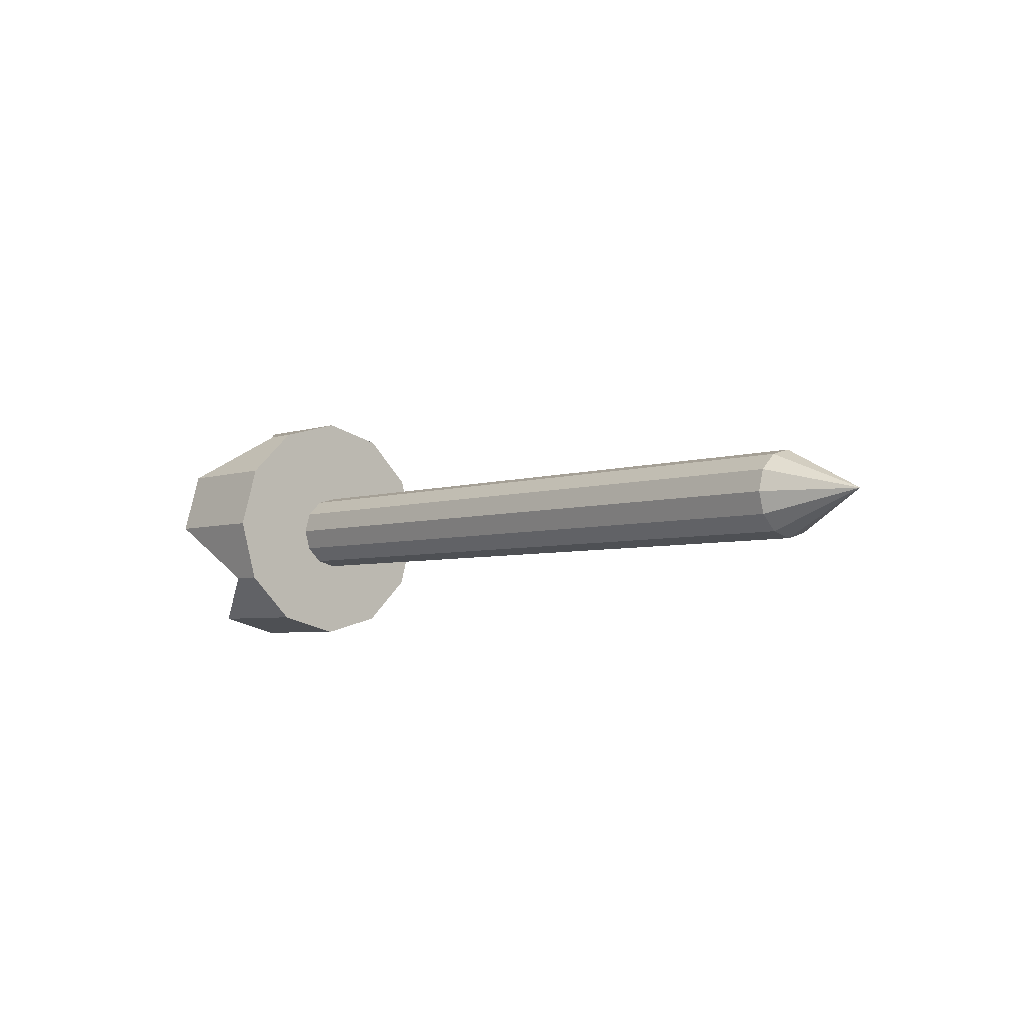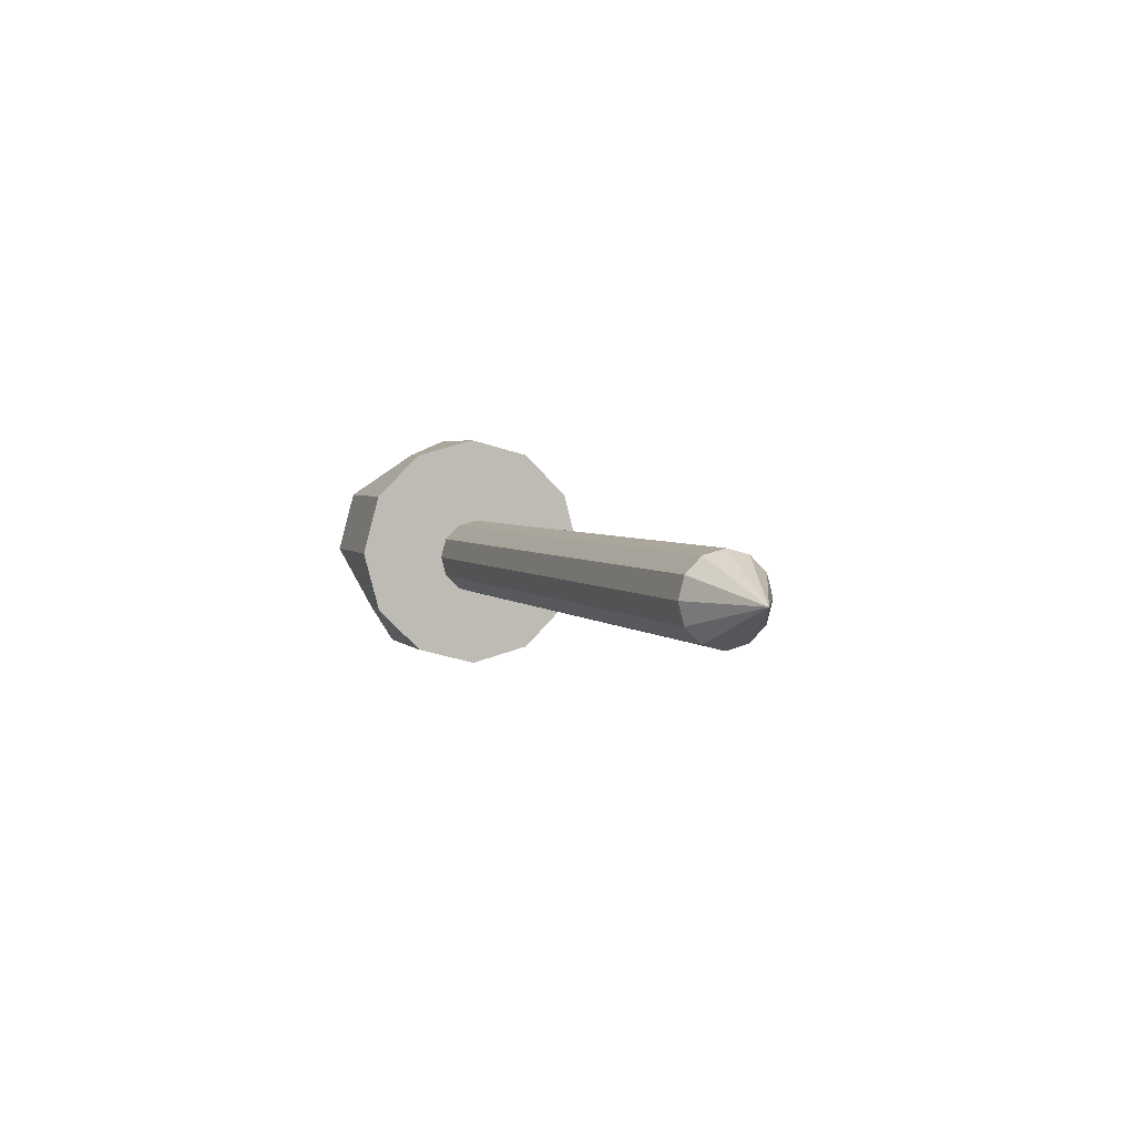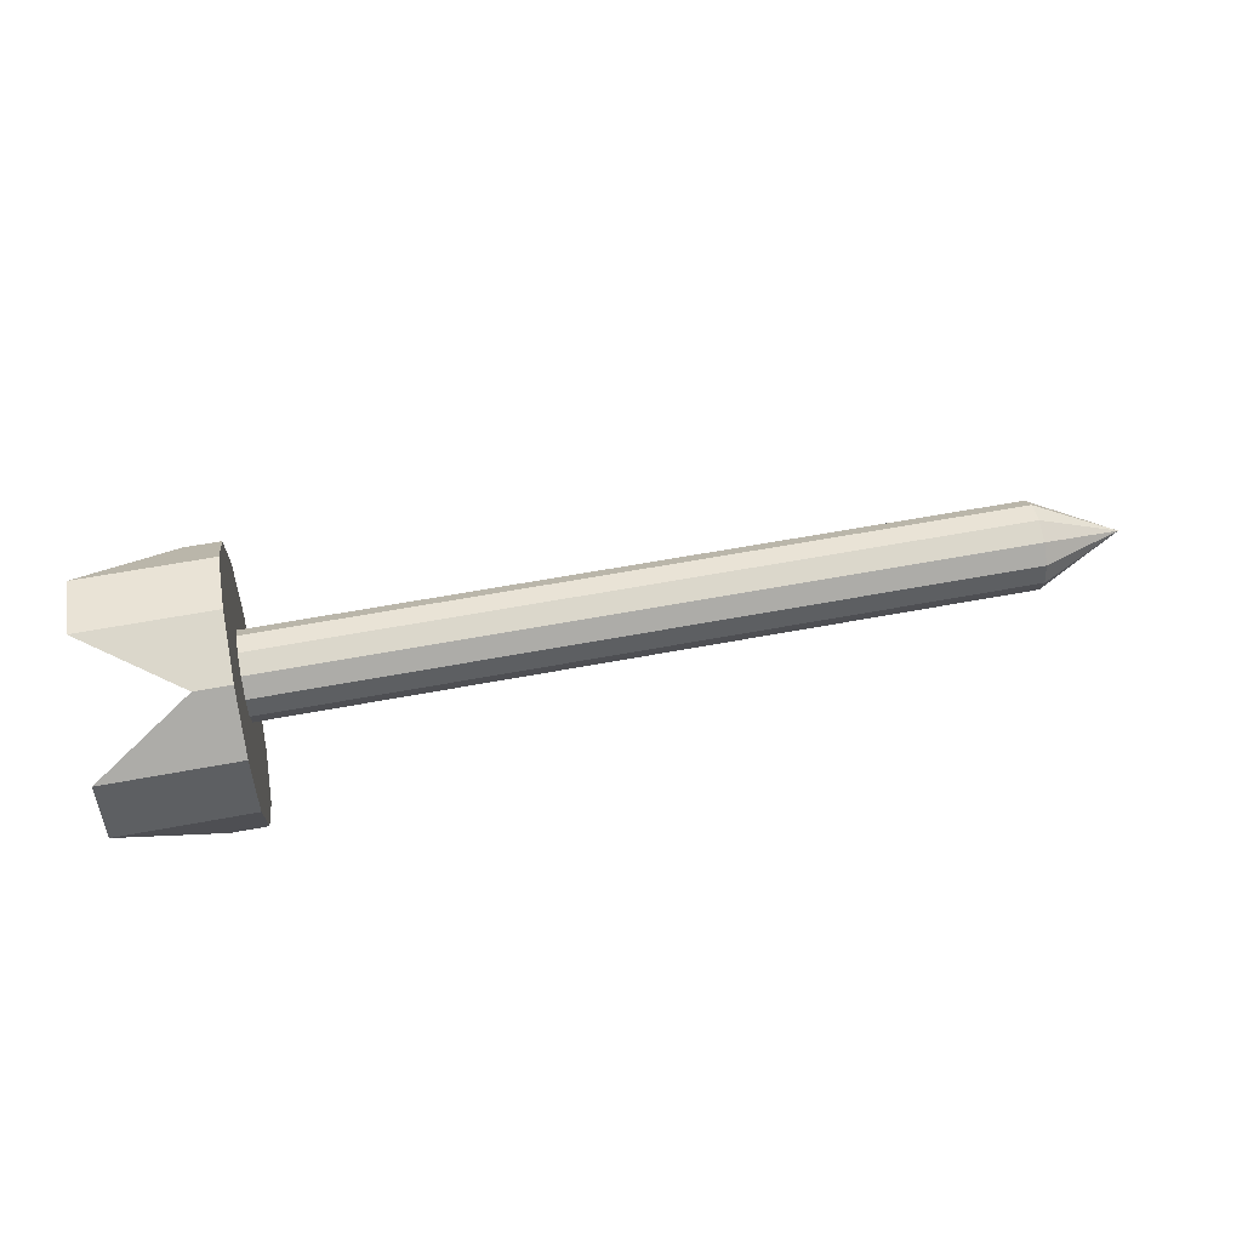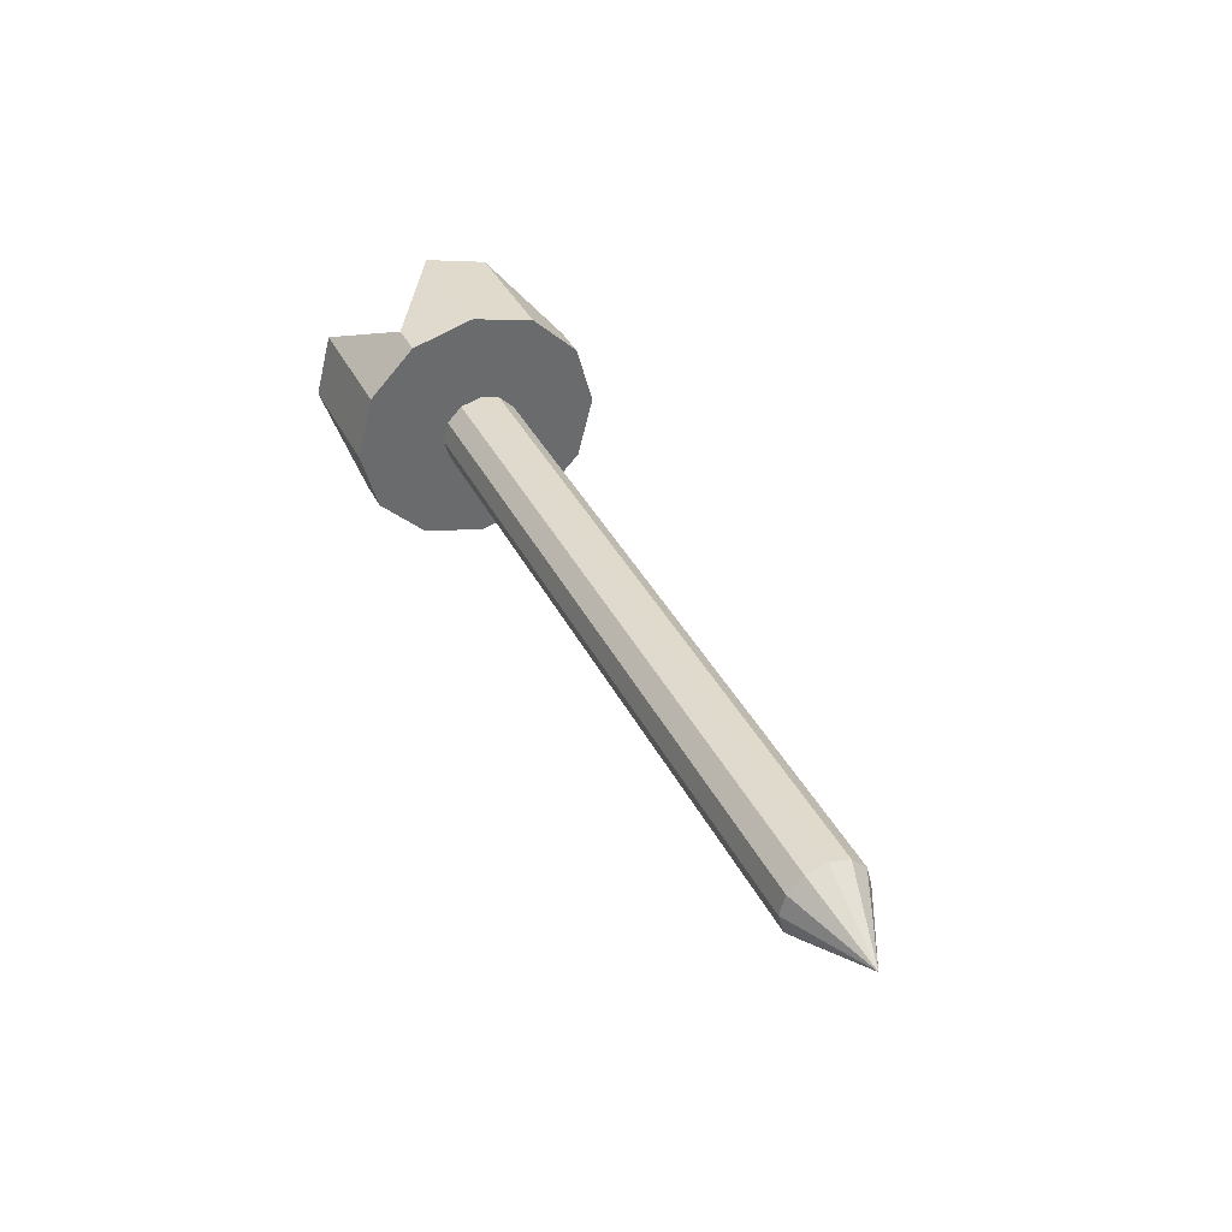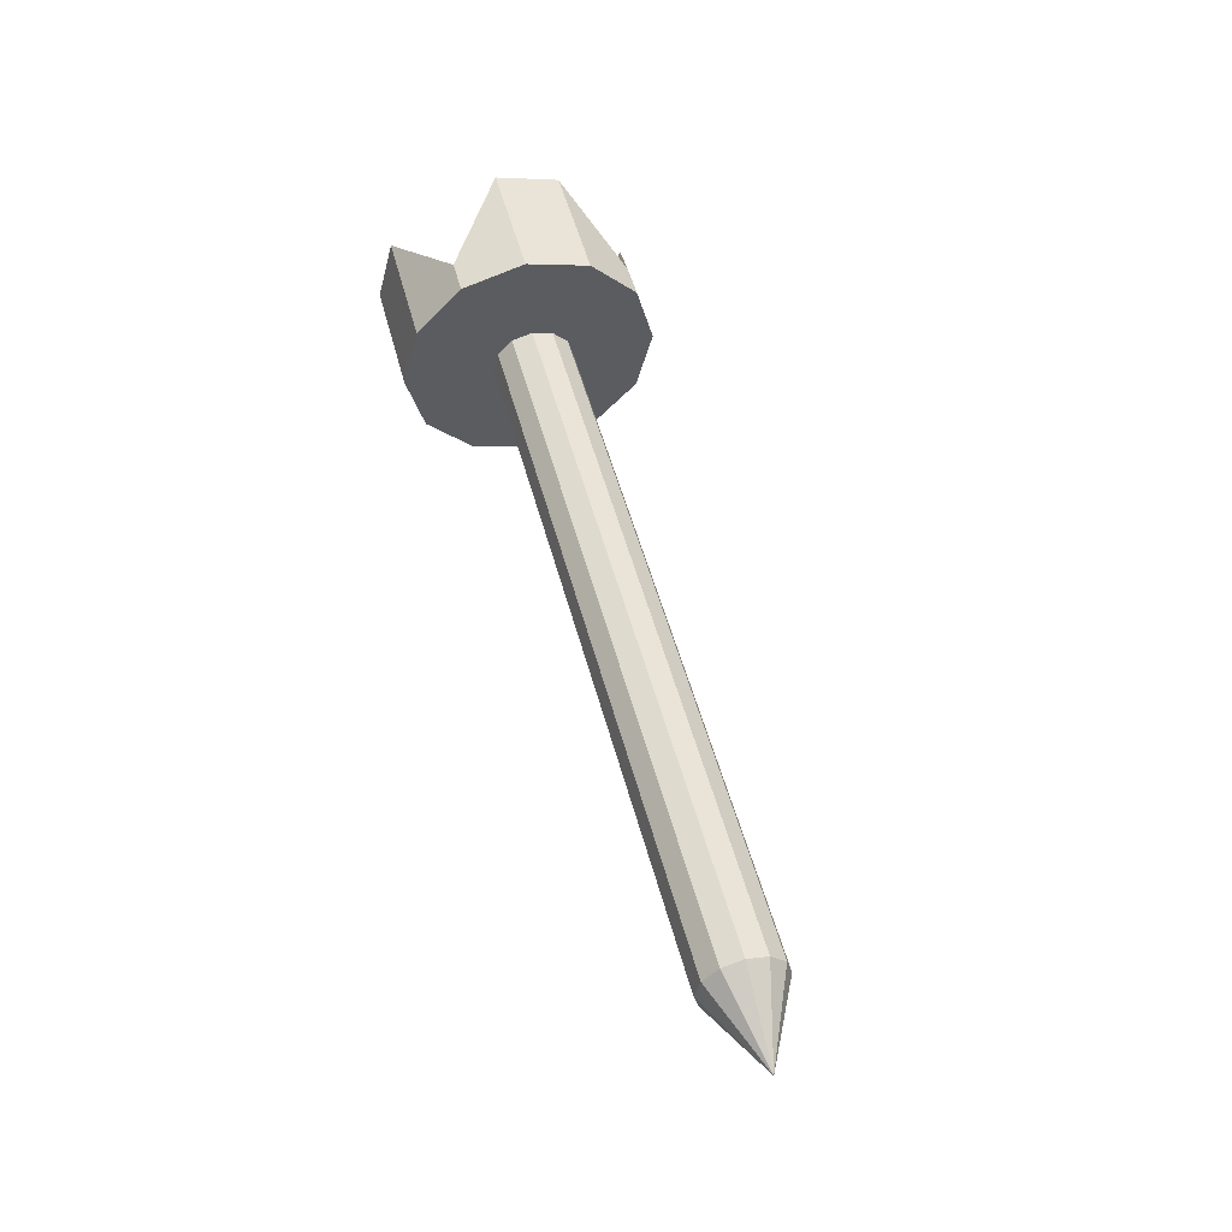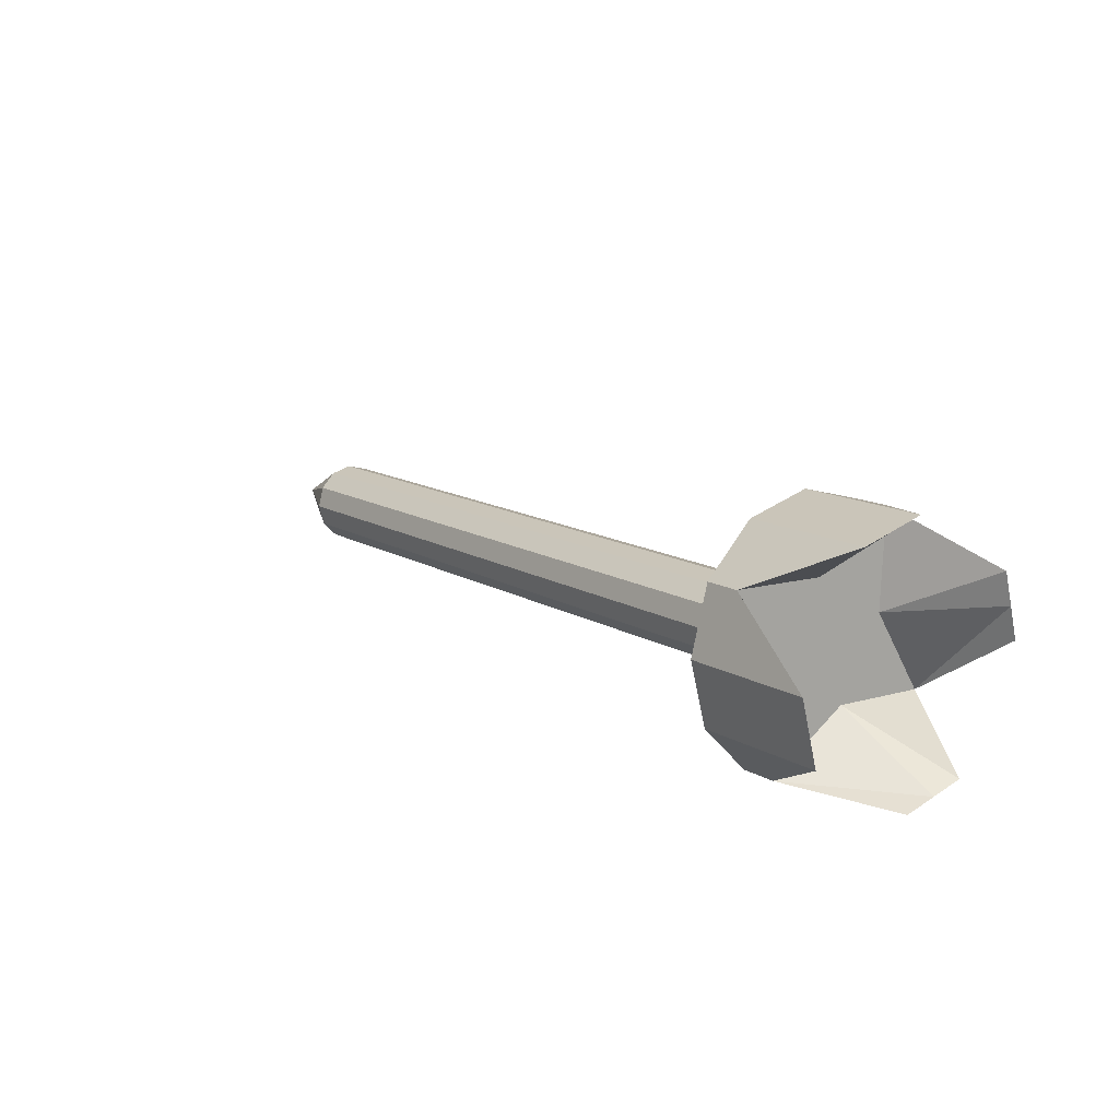
<metadata>
{"format":"obj","ext":"obj","renderer":"f3d","projection":"perspective","resolution":1024,"background":"white","views":[{"elev":-4.5,"azim":-131.4,"up":"+Y"},{"elev":3.2,"azim":-108.7,"up":"+Y"},{"elev":59.2,"azim":169.0,"up":"+Z"},{"elev":38.6,"azim":-114.6,"up":"+Y"},{"elev":51.9,"azim":-104.8,"up":"+Y"},{"elev":13.9,"azim":51.8,"up":"+Y"}]}
</metadata>
<code>
v 2.097 -0.01 0.2317
v 2.097 -0.1225 0.2015
v -1.993 -0.1225 0.2015
v -1.993 -0.01 0.2317
v 2.097 -0.2049 0.1192
v -1.993 -0.2049 0.1192
v 2.097 -0.235 0.006667
v -1.993 -0.235 0.006666
v 2.097 -0.2049 -0.1058
v -1.993 -0.2049 -0.1058
v 2.097 -0.1225 -0.1882
v -1.993 -0.1225 -0.1882
v 2.097 -0.01 -0.2183
v -1.993 -0.01 -0.2183
v 2.097 0.1025 -0.1882
v -1.993 0.1025 -0.1882
v 2.097 0.1849 -0.1058
v -1.993 0.1849 -0.1058
v 2.097 0.215 0.006667
v -1.993 0.215 0.006667
v 2.097 0.1849 0.1192
v -1.993 0.1849 0.1192
v 2.097 0.1025 0.2015
v -1.993 0.1025 0.2015
v -2.443 -0.01 0.006667
v -1.993 -0.2049 0.1192
v -1.993 -0.235 0.006667
v -1.993 -0.1225 0.2015
v -1.993 -0.01 0.2317
v -1.993 0.1025 0.2015
v -1.993 0.1849 0.1192
v -1.993 0.215 0.006667
v -1.993 0.1849 -0.1058
v -1.993 0.1025 -0.1882
v -1.993 -0.01 -0.2183
v -1.993 -0.1225 -0.1882
v -1.993 -0.2049 -0.1058
v 2.641 0.02 0.6817
v 2.641 -0.1538 0.6351
v 2.641 -0.3275 0.5886
v 1.937 -0.3275 0.5886
v 1.937 0.02 0.6817
v 2.127 -0.5819 0.3342
v 1.937 -0.5819 0.3342
v 2.641 -0.675 -0.01333
v 1.937 -0.675 -0.01333
v 2.641 -0.6284 -0.1871
v 2.641 -0.5819 -0.3608
v 1.937 -0.5819 -0.3608
v 2.127 -0.3275 -0.6152
v 1.937 -0.3275 -0.6152
v 2.641 0.02 -0.7083
v 1.937 0.02 -0.7083
v 2.641 0.1938 -0.6618
v 2.641 0.3675 -0.6152
v 1.937 0.3675 -0.6152
v 2.127 0.6219 -0.3608
v 1.937 0.6219 -0.3608
v 2.641 0.715 -0.01333
v 1.937 0.715 -0.01333
v 2.641 0.6684 0.1604
v 2.641 0.6219 0.3342
v 1.937 0.6219 0.3342
v 2.127 0.3675 0.5886
v 1.937 0.3675 0.5886
v 2.127 -0.06688 0.3109
v 2.127 0.1069 -0.3376
v 2.127 0.02 -0.01333
v 2.127 -0.3042 -0.1002
v 2.127 0.3442 0.07354
o group1003207155
g mesh1003207155
f 4 3 2 1
f 3 6 5 2
f 6 8 7 5
f 8 10 9 7
f 10 12 11 9
f 12 14 13 11
f 14 16 15 13
f 16 18 17 15
f 18 20 19 17
f 20 22 21 19
f 22 24 23 21
f 24 4 1 23
f 1 2 5 7 9 11 13 15 17 19 21 23
f 24 22 20 18 16 14 12 10 8 6 3 4
o group1190640076
g mesh1190640076
f 27 26 25
f 26 28 25
f 28 29 25
f 29 30 25
f 30 31 25
f 31 32 25
f 32 33 25
f 33 34 25
f 34 35 25
f 35 36 25
f 36 37 25
f 37 27 25
f 37 36 35 34 33 32 31 30 29 28 26 27
o group1911680796
g mesh1911680796
f 42 41 40 39 38
f 41 44 43 40
f 44 46 45 43
f 46 49 48 47 45
f 49 51 50 48
f 51 53 52 50
f 53 56 55 54 52
f 56 58 57 55
f 58 60 59 57
f 60 63 62 61 59
f 63 65 64 62
f 65 42 38 64
f 38 39 66
f 65 63 60 58 56 53 51 49 46 44 41 42
f 68 67 57
f 68 69 50
f 68 70 64
f 66 43 68
f 66 68 64
f 39 40 43
f 43 45 47
f 69 68 43
f 69 47 48
f 50 52 54
f 67 54 55
f 67 68 50
f 57 59 61
f 70 61 62
f 70 68 57
f 66 64 38
f 62 64 70
f 43 66 39
f 61 70 57
f 55 57 67
f 54 67 50
f 48 50 69
f 47 69 43

</code>
